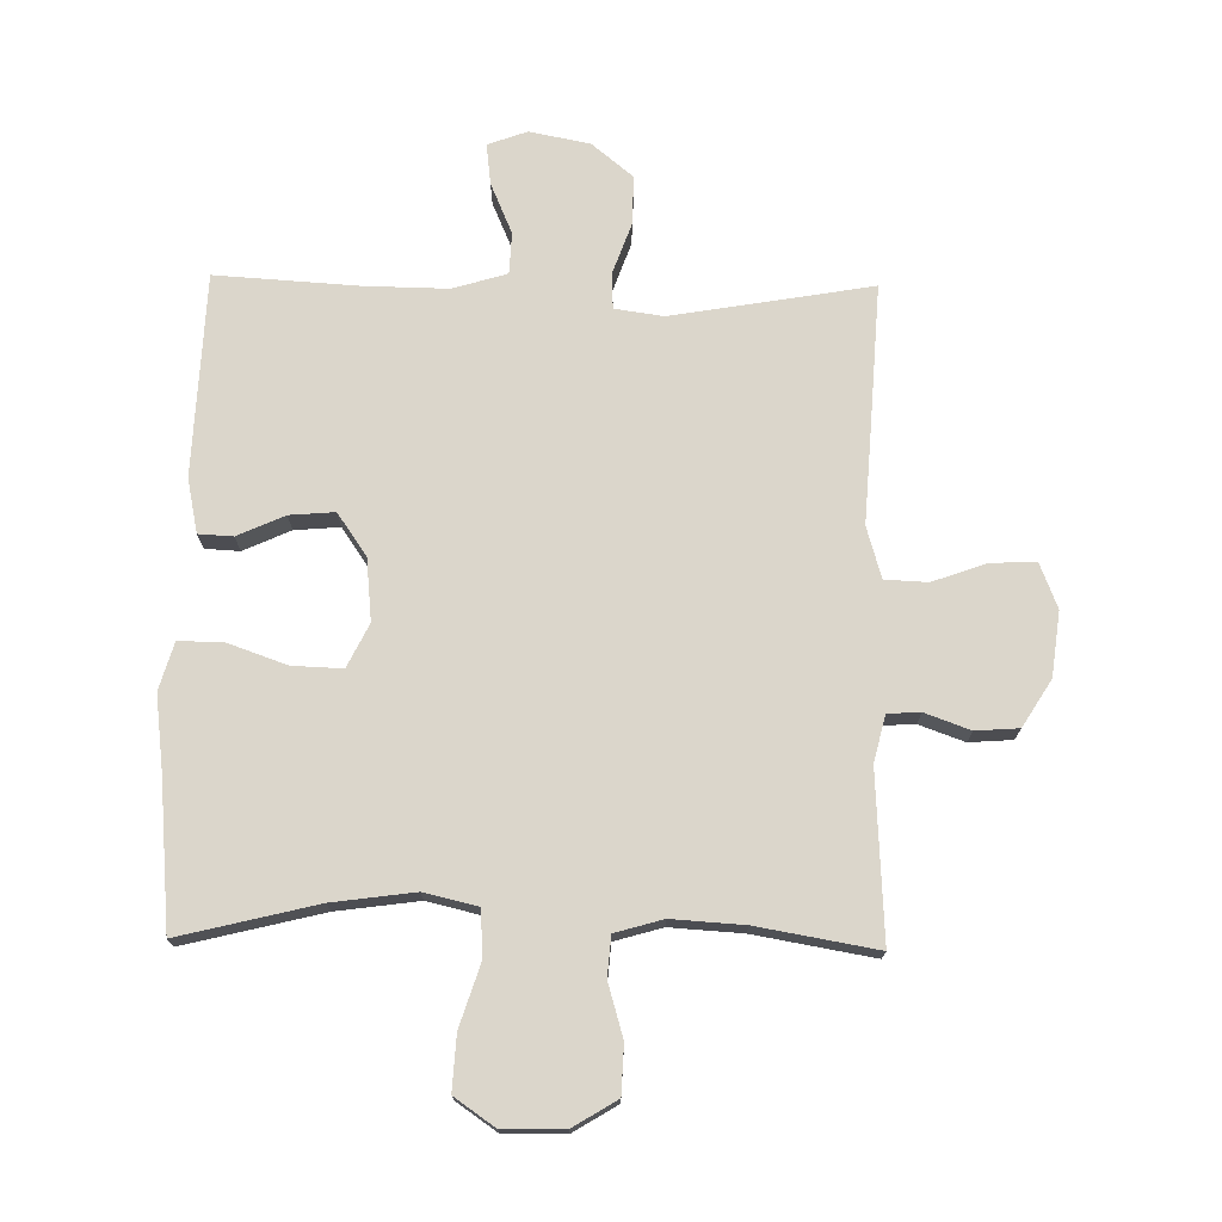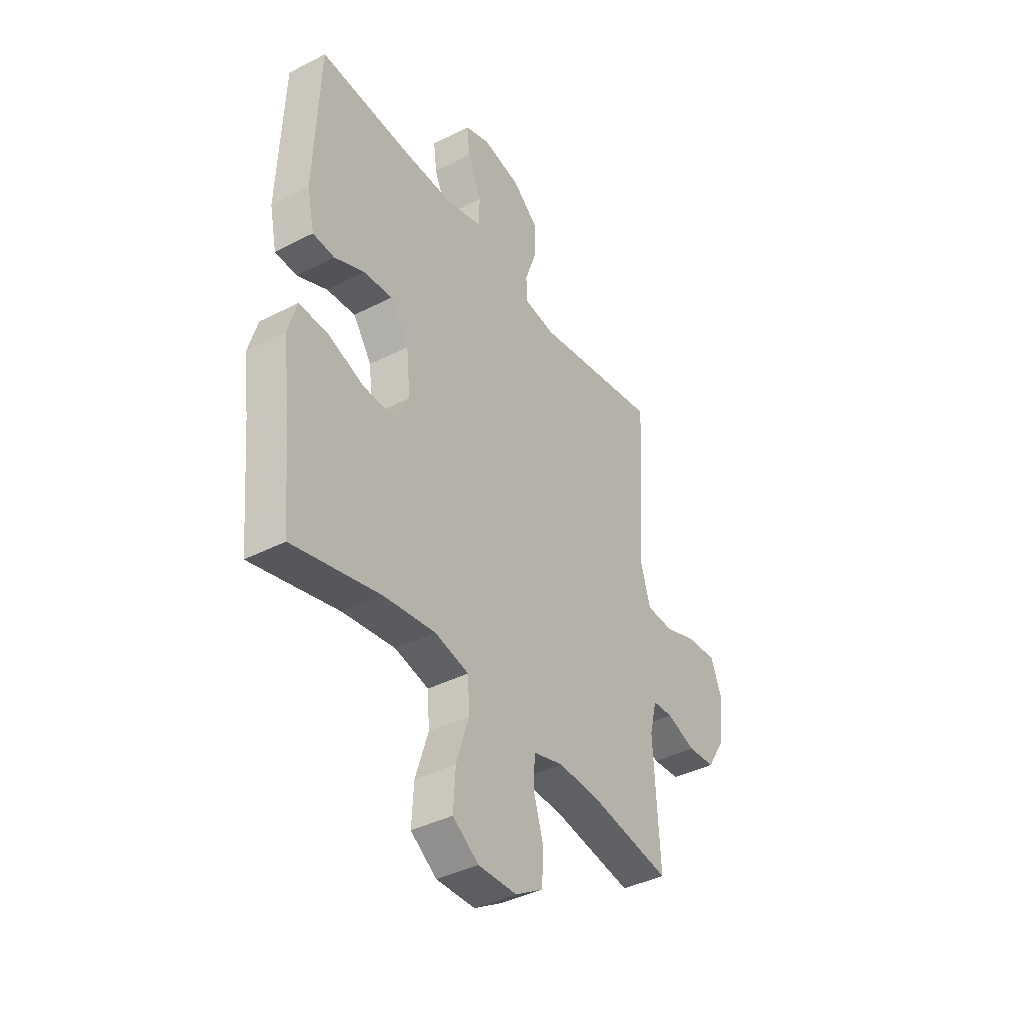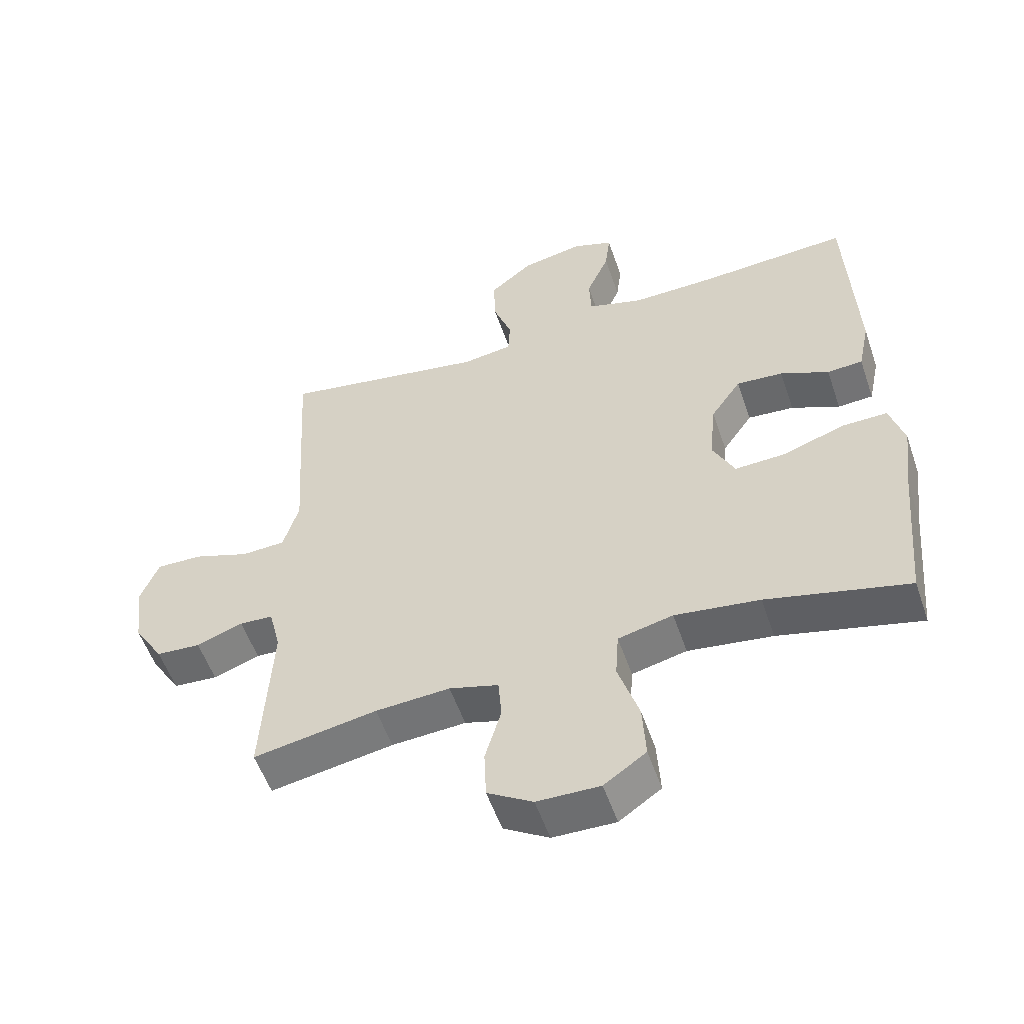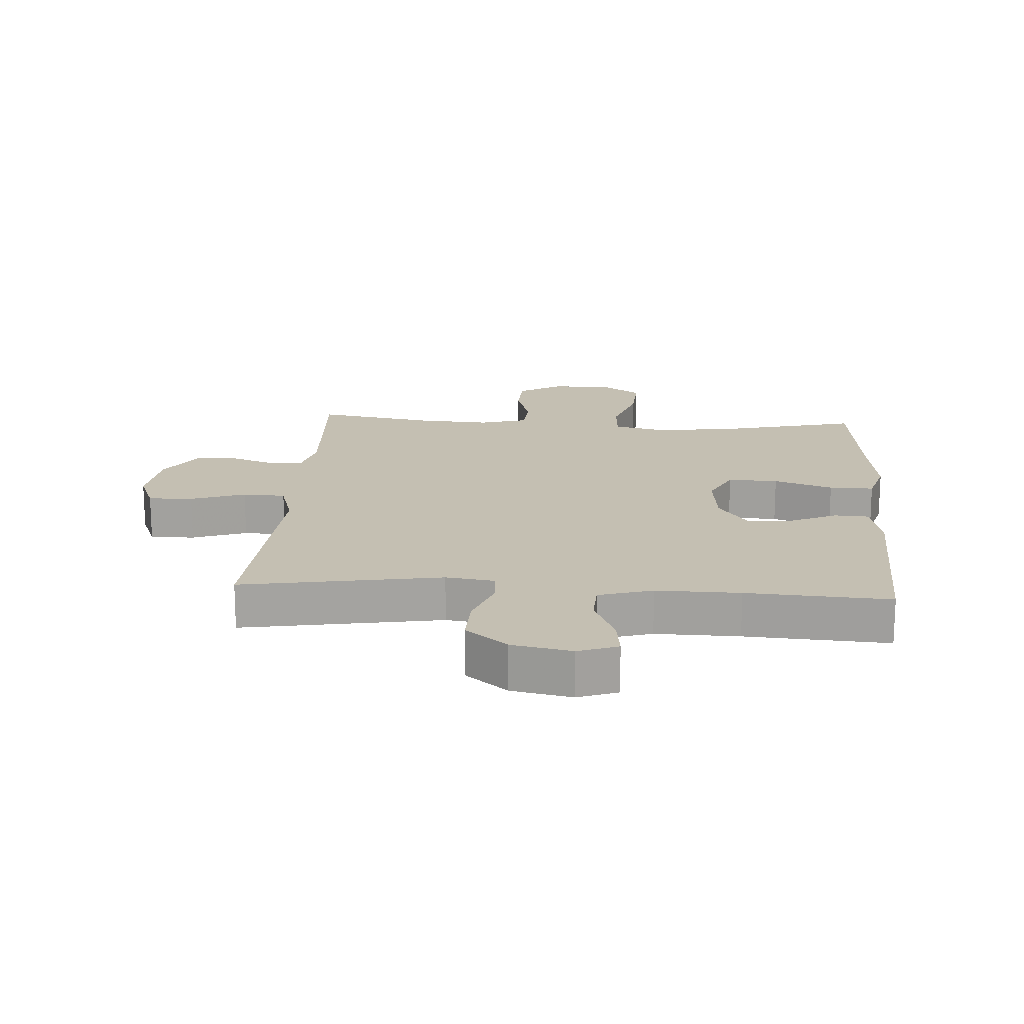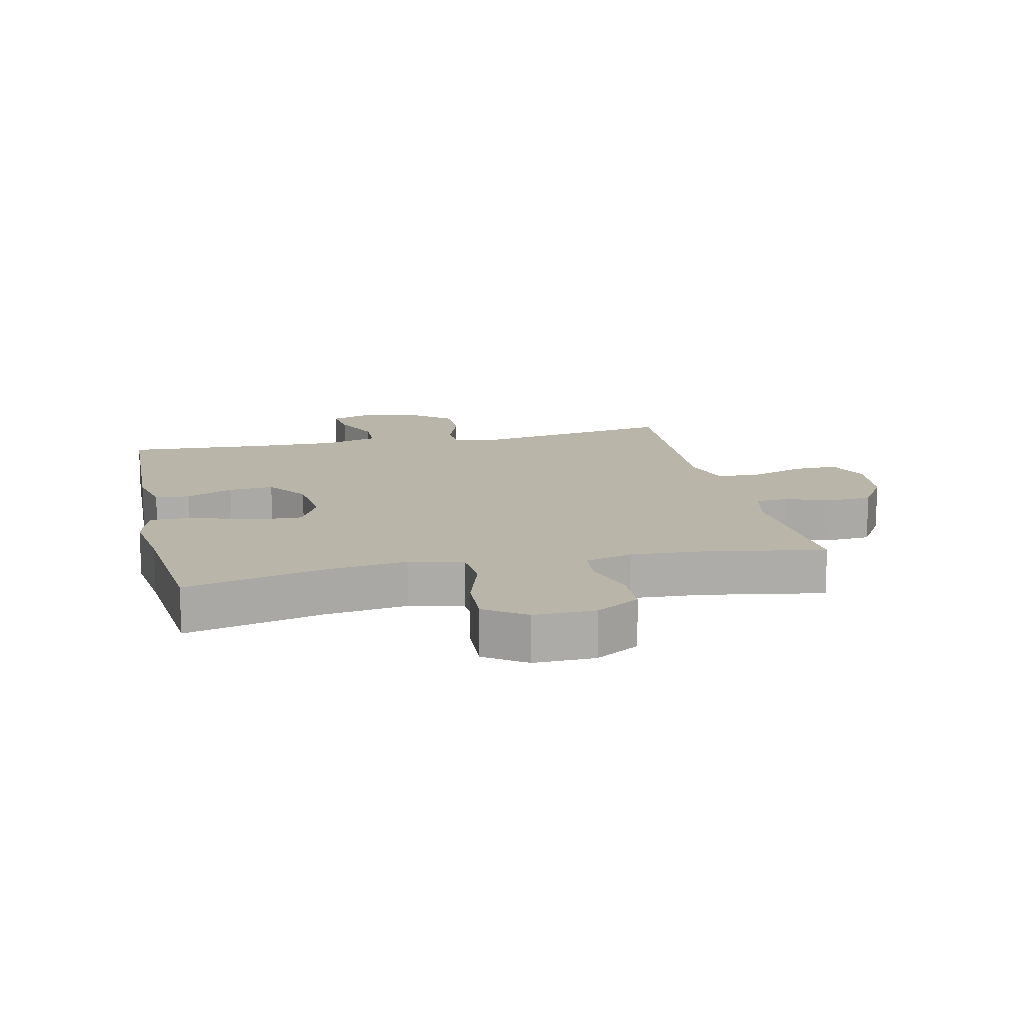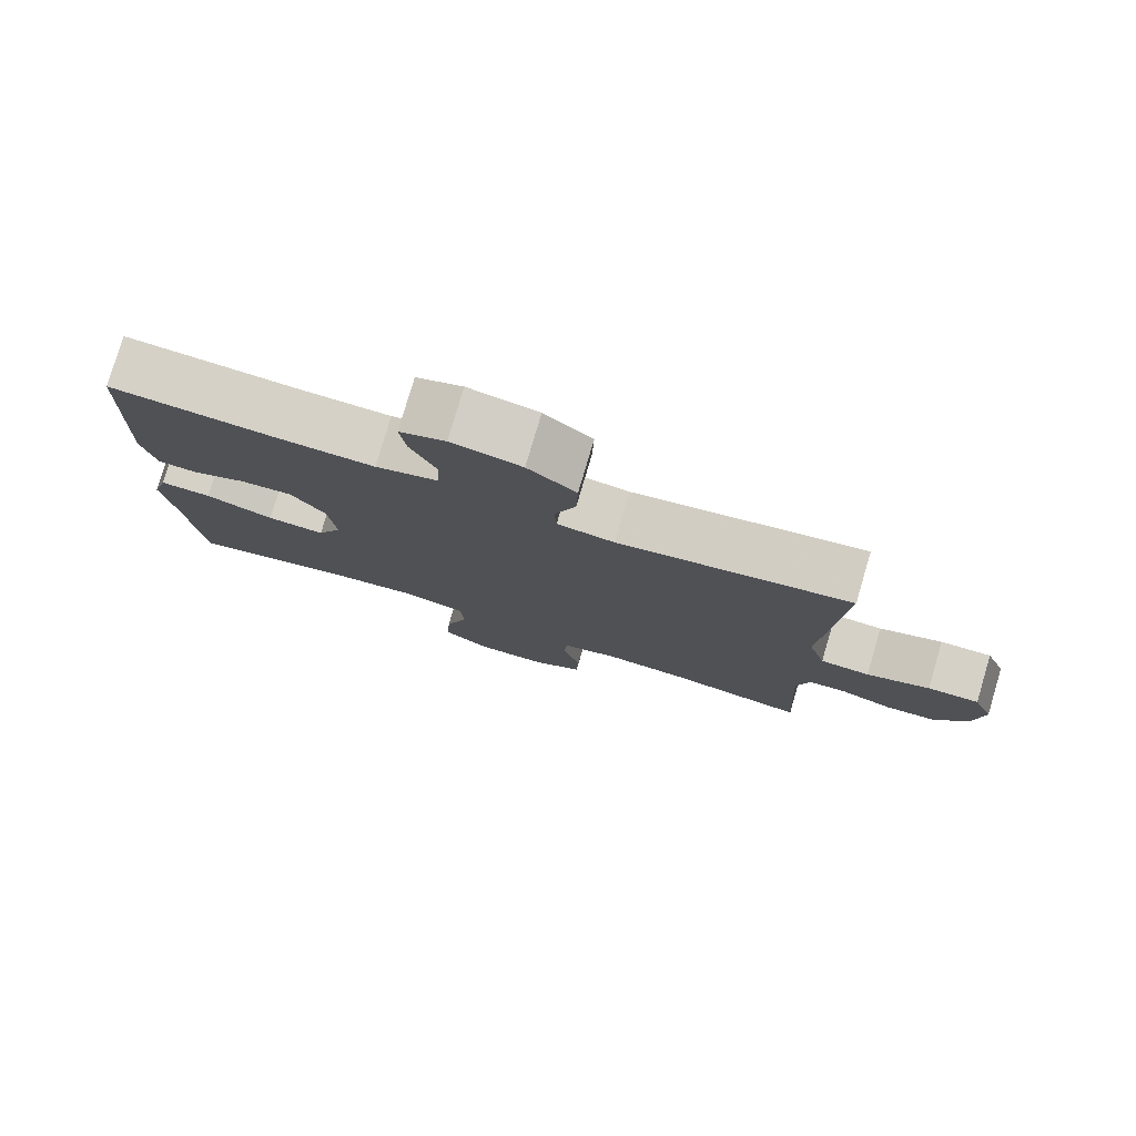
<metadata>
{"format":"obj","ext":"obj","renderer":"f3d","projection":"perspective","resolution":1024,"background":"white","views":[{"elev":73.5,"azim":-179.0,"up":"+Y"},{"elev":-39.9,"azim":122.5,"up":"+Z"},{"elev":-54.7,"azim":18.8,"up":"+Z"},{"elev":17.6,"azim":3.8,"up":"+Y"},{"elev":13.5,"azim":167.3,"up":"+Y"},{"elev":78.9,"azim":-163.5,"up":"+Z"}]}
</metadata>
<code>
v 0.5 0.07 -0.5
v 0.281 0.07 -0.446
v 0.15 0.07 -0.428
v 0.065 0.07 -0.448
v 0.06 0.07 -0.521
v 0.092 0.07 -0.621
v 0.097 0.07 -0.708
v 0.032 0.07 -0.753
v -0.065 0.07 -0.751
v -0.135 0.07 -0.708
v -0.138 0.07 -0.631
v -0.113 0.07 -0.546
v -0.118 0.07 -0.482
v -0.194 0.07 -0.46
v -0.309 0.07 -0.467
v -0.5 0.07 -0.5
v -0.485 0.07 -0.234
v -0.503 0.07 -0.16
v -0.555 0.07 -0.157
v -0.627 0.07 -0.183
v -0.696 0.07 -0.178
v -0.742 0.07 -0.104
v -0.755 0.07 -0.001
v -0.727 0.07 0.07
v -0.656 0.07 0.068
v -0.569 0.07 0.037
v -0.501 0.07 0.04
v -0.477 0.07 0.122
v -0.485 0.07 0.248
v -0.5 0.07 0.5
v -0.182 0.07 0.445
v -0.104 0.07 0.456
v -0.101 0.07 0.512
v -0.13 0.07 0.593
v -0.132 0.07 0.672
v -0.066 0.07 0.726
v 0.03 0.07 0.745
v 0.093 0.07 0.722
v 0.085 0.07 0.657
v 0.05 0.07 0.576
v 0.053 0.07 0.51
v 0.139 0.07 0.484
v 0.272 0.07 0.486
v 0.5 0.07 0.5
v 0.513 0.07 0.178
v 0.495 0.07 0.092
v 0.44 0.07 0.089
v 0.365 0.07 0.123
v 0.293 0.07 0.129
v 0.246 0.07 0.061
v 0.236 0.07 -0.038
v 0.27 0.07 -0.107
v 0.35 0.07 -0.104
v 0.444 0.07 -0.071
v 0.515 0.07 -0.07
v 0.537 0.07 -0.146
v 0.522 0.07 -0.264
v 0.5 0 -0.5
v 0.281 0 -0.446
v 0.15 0 -0.428
v 0.065 0 -0.448
v 0.06 0 -0.521
v 0.092 0 -0.621
v 0.097 0 -0.708
v 0.032 0 -0.753
v -0.065 0 -0.751
v -0.135 0 -0.708
v -0.138 0 -0.631
v -0.113 0 -0.546
v -0.118 0 -0.482
v -0.194 0 -0.46
v -0.309 0 -0.467
v -0.5 0 -0.5
v -0.485 0 -0.234
v -0.503 0 -0.16
v -0.555 0 -0.157
v -0.627 0 -0.183
v -0.696 0 -0.178
v -0.742 0 -0.104
v -0.755 0 -0.001
v -0.727 0 0.07
v -0.656 0 0.068
v -0.569 0 0.037
v -0.501 0 0.04
v -0.477 0 0.122
v -0.485 0 0.248
v -0.5 0 0.5
v -0.182 0 0.445
v -0.104 0 0.456
v -0.101 0 0.512
v -0.13 0 0.593
v -0.132 0 0.672
v -0.066 0 0.726
v 0.03 0 0.745
v 0.093 0 0.722
v 0.085 0 0.657
v 0.05 0 0.576
v 0.053 0 0.51
v 0.139 0 0.484
v 0.272 0 0.486
v 0.5 0 0.5
v 0.513 0 0.178
v 0.495 0 0.092
v 0.44 0 0.089
v 0.365 0 0.123
v 0.293 0 0.129
v 0.246 0 0.061
v 0.236 0 -0.038
v 0.27 0 -0.107
v 0.35 0 -0.104
v 0.444 0 -0.071
v 0.515 0 -0.07
v 0.537 0 -0.146
v 0.522 0 -0.264
f 54 55 56 57
f 53 54 57 1
f 52 53 1 2
f 51 52 2 3
f 50 51 3 4
f 45 46 47 48
f 43 44 45 48
f 42 43 48 49
f 41 42 49 50
f 37 38 39 40
f 37 40 41
f 36 37 41
f 33 34 35 36
f 32 33 36 41
f 28 29 30 31
f 27 28 31 32
f 23 24 25 26
f 23 26 27
f 22 23 27
f 19 20 21 22
f 18 19 22 27
f 17 18 27 32
f 15 16 17 32
f 9 10 11 12
f 9 12 13
f 8 9 13
f 5 6 7 8
f 4 5 8 13
f 50 4 13 14
f 32 41 50
f 14 15 32 50
f 114 113 112 111
f 58 114 111 110
f 59 58 110 109
f 60 59 109 108
f 61 60 108 107
f 105 104 103 102
f 105 102 101 100
f 106 105 100 99
f 107 106 99 98
f 97 96 95 94
f 98 97 94
f 98 94 93
f 93 92 91 90
f 98 93 90 89
f 88 87 86 85
f 89 88 85 84
f 83 82 81 80
f 84 83 80
f 84 80 79
f 79 78 77 76
f 84 79 76 75
f 89 84 75 74
f 89 74 73 72
f 69 68 67 66
f 70 69 66
f 70 66 65
f 65 64 63 62
f 70 65 62 61
f 71 70 61 107
f 107 98 89
f 107 89 72 71
f 1 58 59 2
f 2 59 60 3
f 3 60 61 4
f 4 61 62 5
f 5 62 63 6
f 6 63 64 7
f 7 64 65 8
f 8 65 66 9
f 9 66 67 10
f 10 67 68 11
f 11 68 69 12
f 12 69 70 13
f 13 70 71 14
f 14 71 72 15
f 15 72 73 16
f 16 73 74 17
f 17 74 75 18
f 18 75 76 19
f 19 76 77 20
f 20 77 78 21
f 21 78 79 22
f 22 79 80 23
f 23 80 81 24
f 24 81 82 25
f 25 82 83 26
f 26 83 84 27
f 27 84 85 28
f 28 85 86 29
f 29 86 87 30
f 30 87 88 31
f 31 88 89 32
f 32 89 90 33
f 33 90 91 34
f 34 91 92 35
f 35 92 93 36
f 36 93 94 37
f 37 94 95 38
f 38 95 96 39
f 39 96 97 40
f 40 97 98 41
f 41 98 99 42
f 42 99 100 43
f 43 100 101 44
f 44 101 102 45
f 45 102 103 46
f 46 103 104 47
f 47 104 105 48
f 48 105 106 49
f 49 106 107 50
f 50 107 108 51
f 51 108 109 52
f 52 109 110 53
f 53 110 111 54
f 54 111 112 55
f 55 112 113 56
f 56 113 114 57
f 57 114 58 1

</code>
